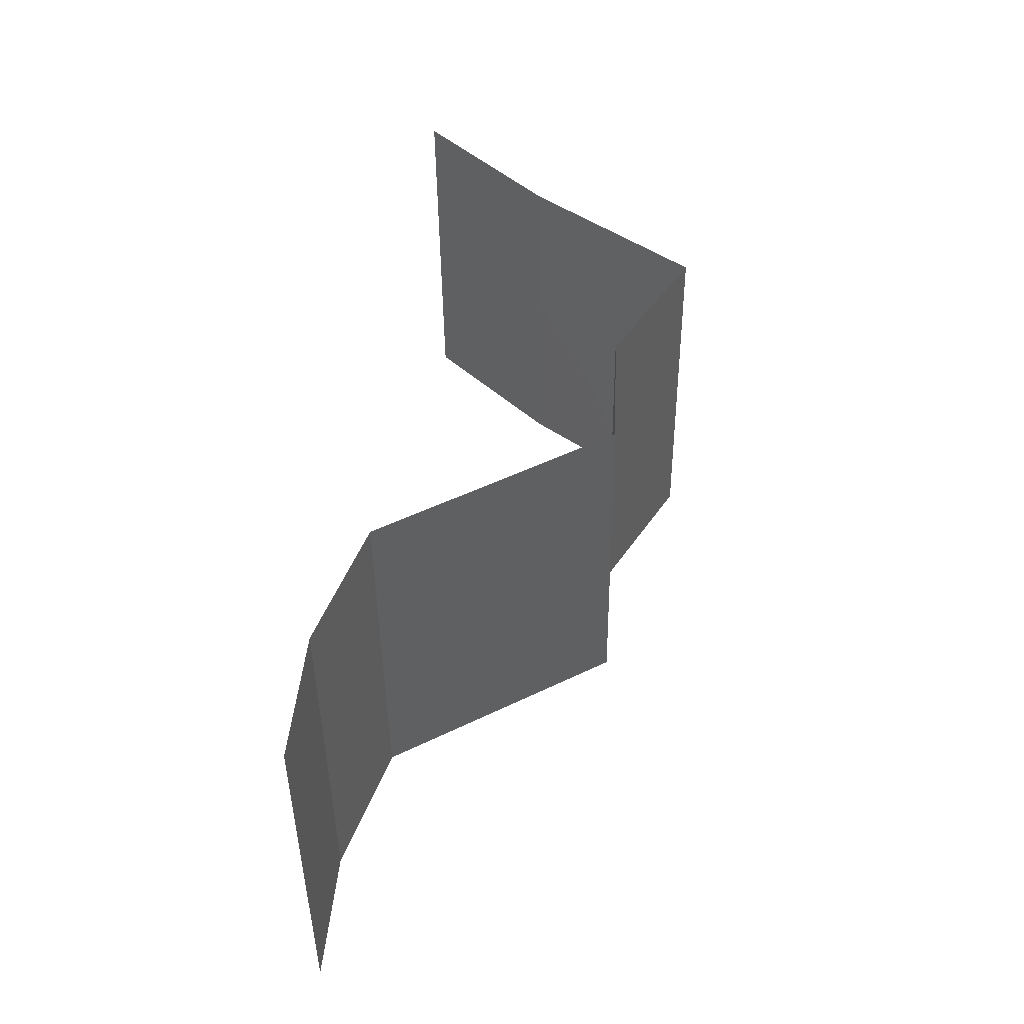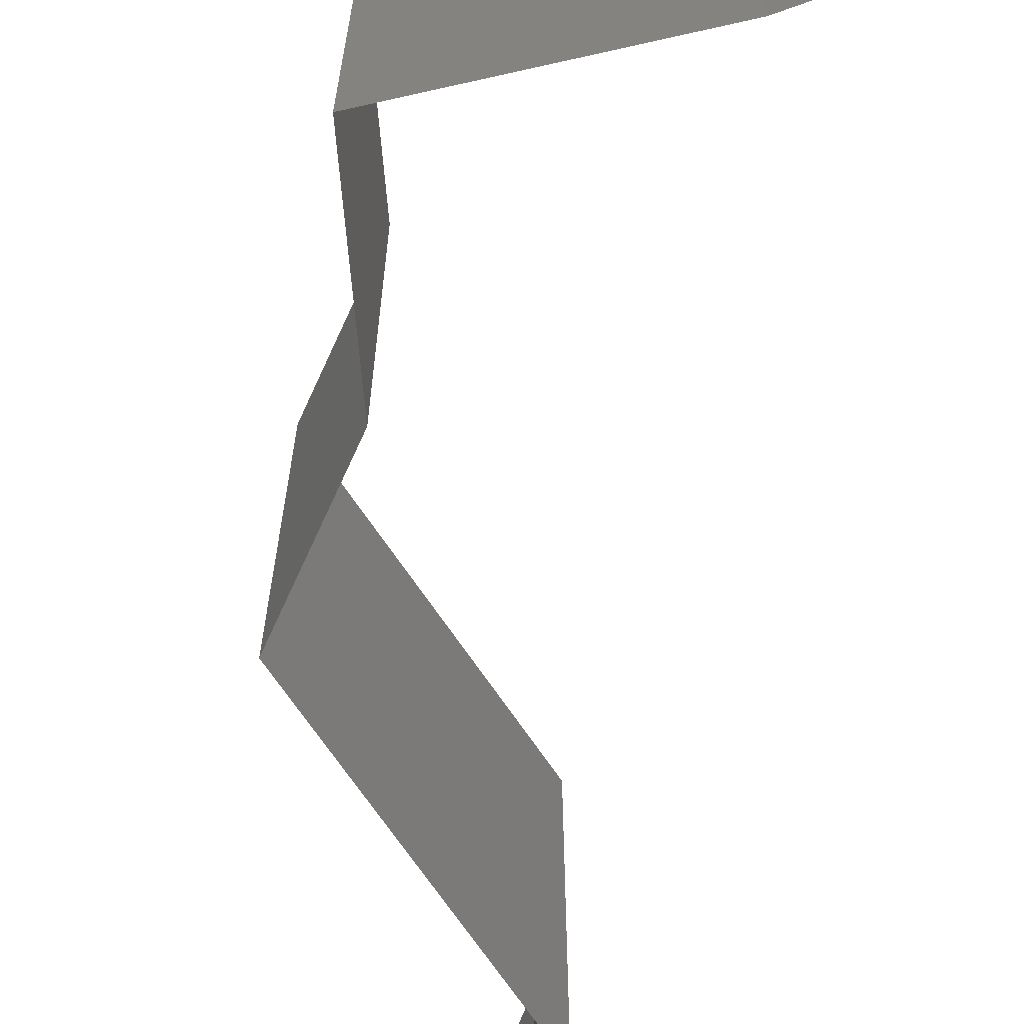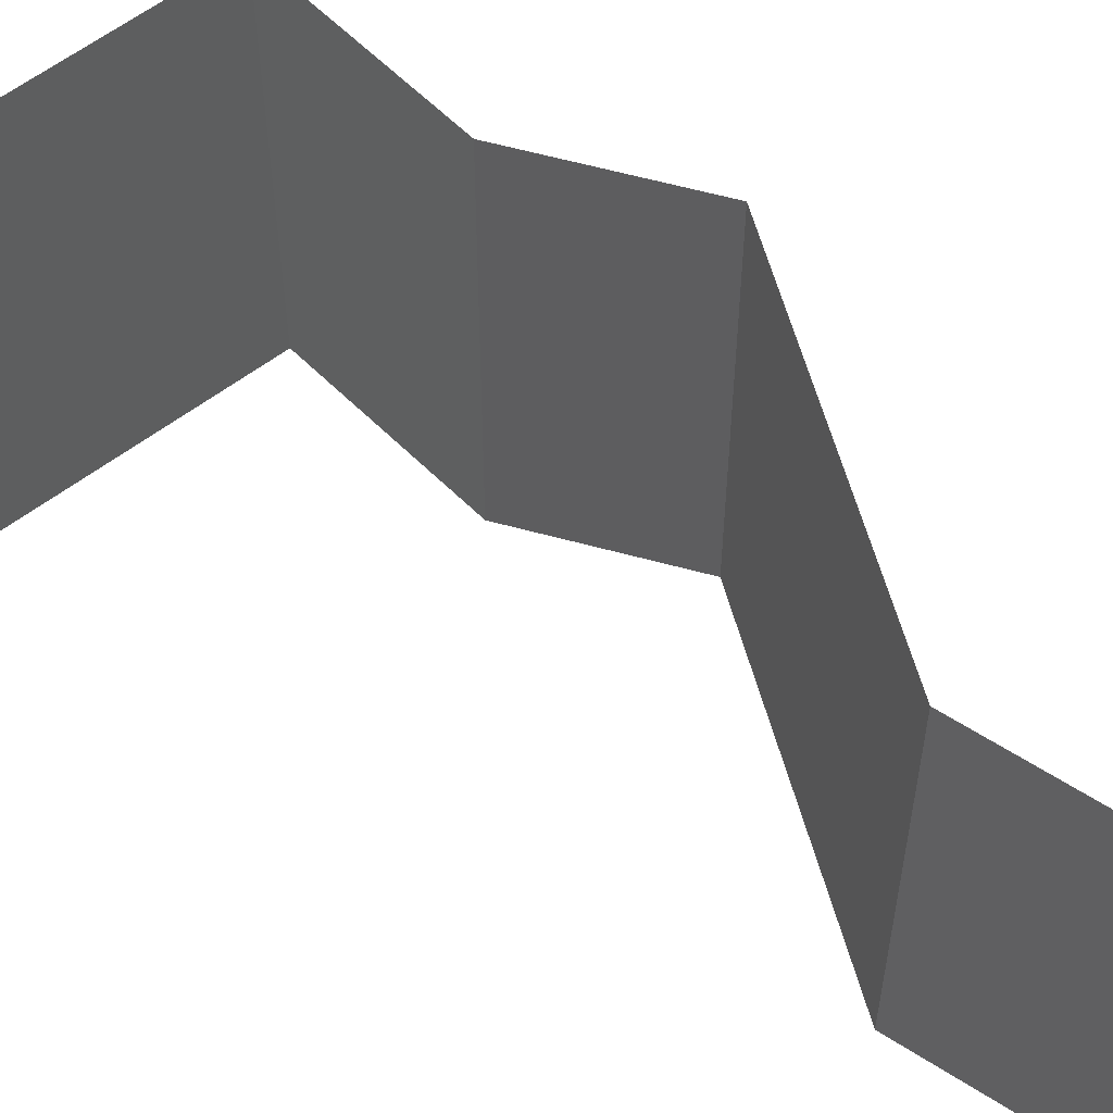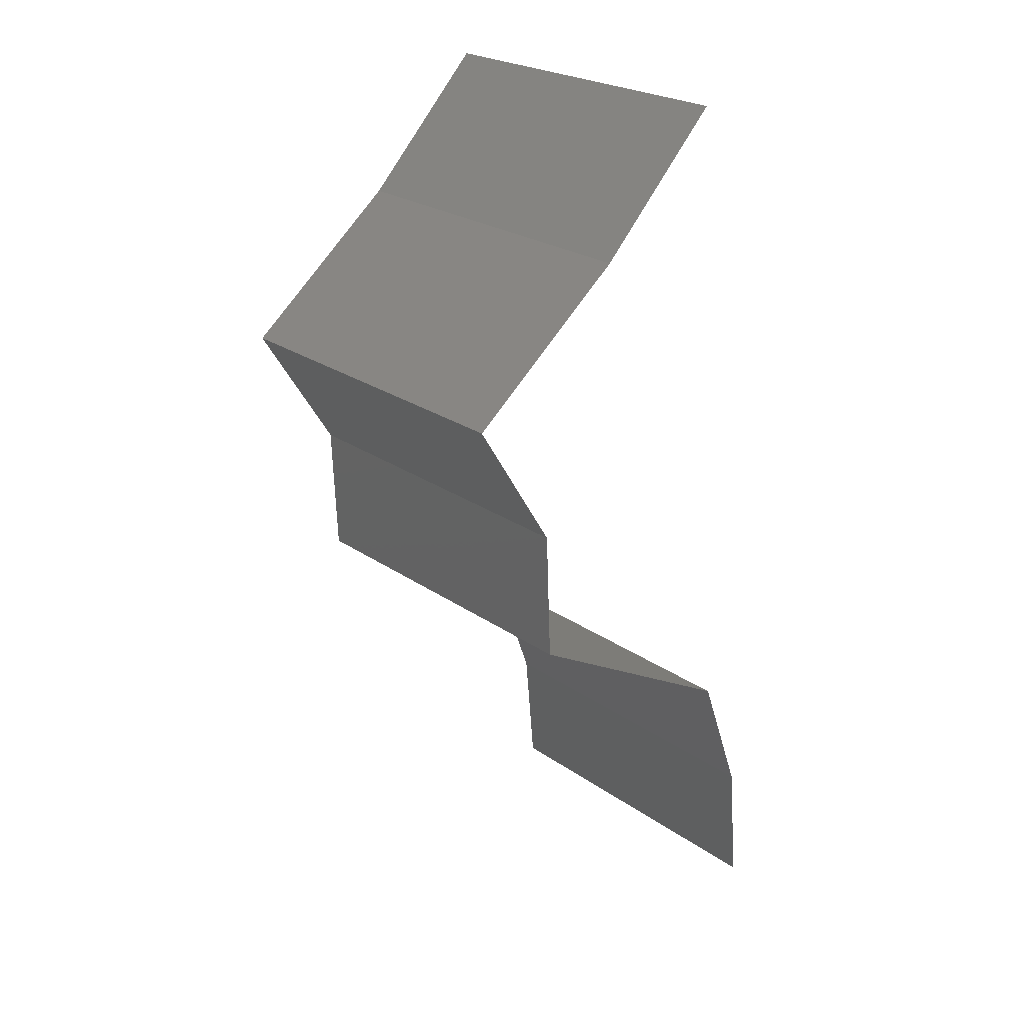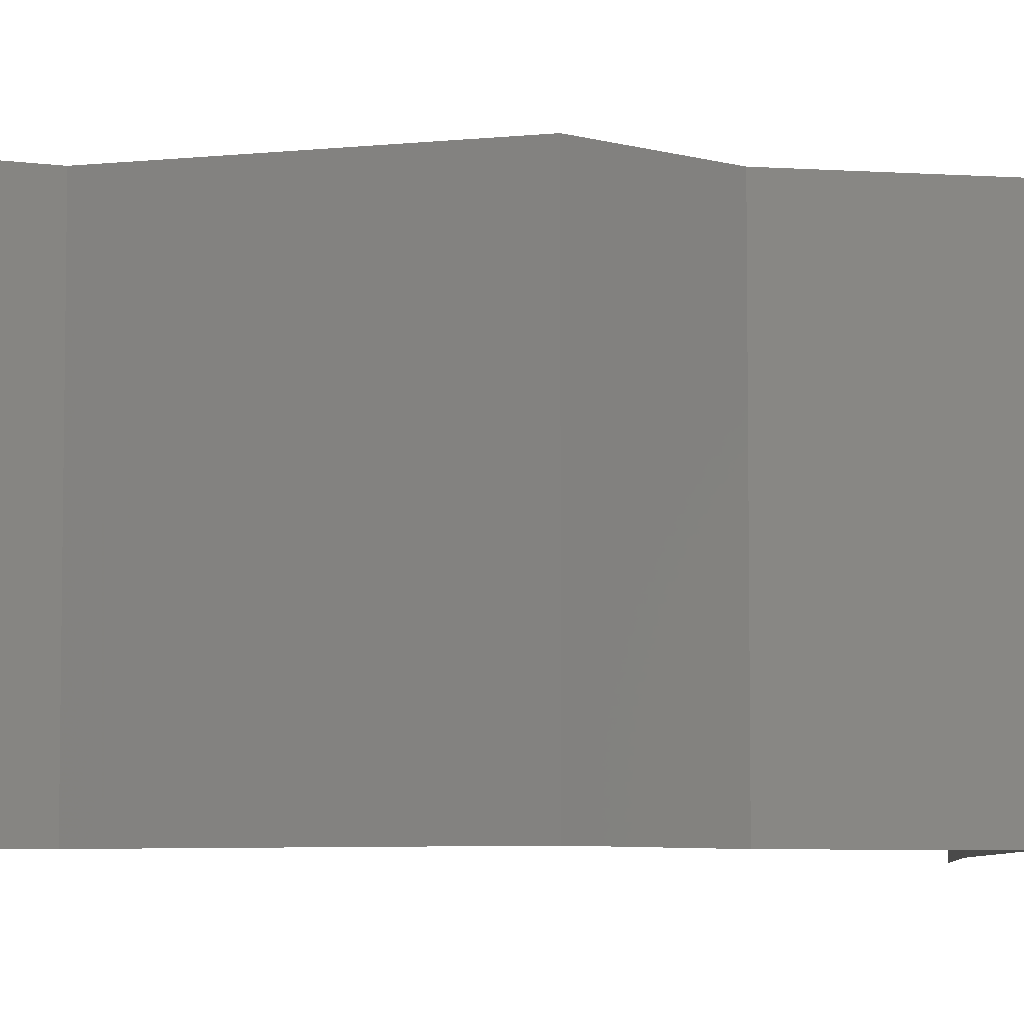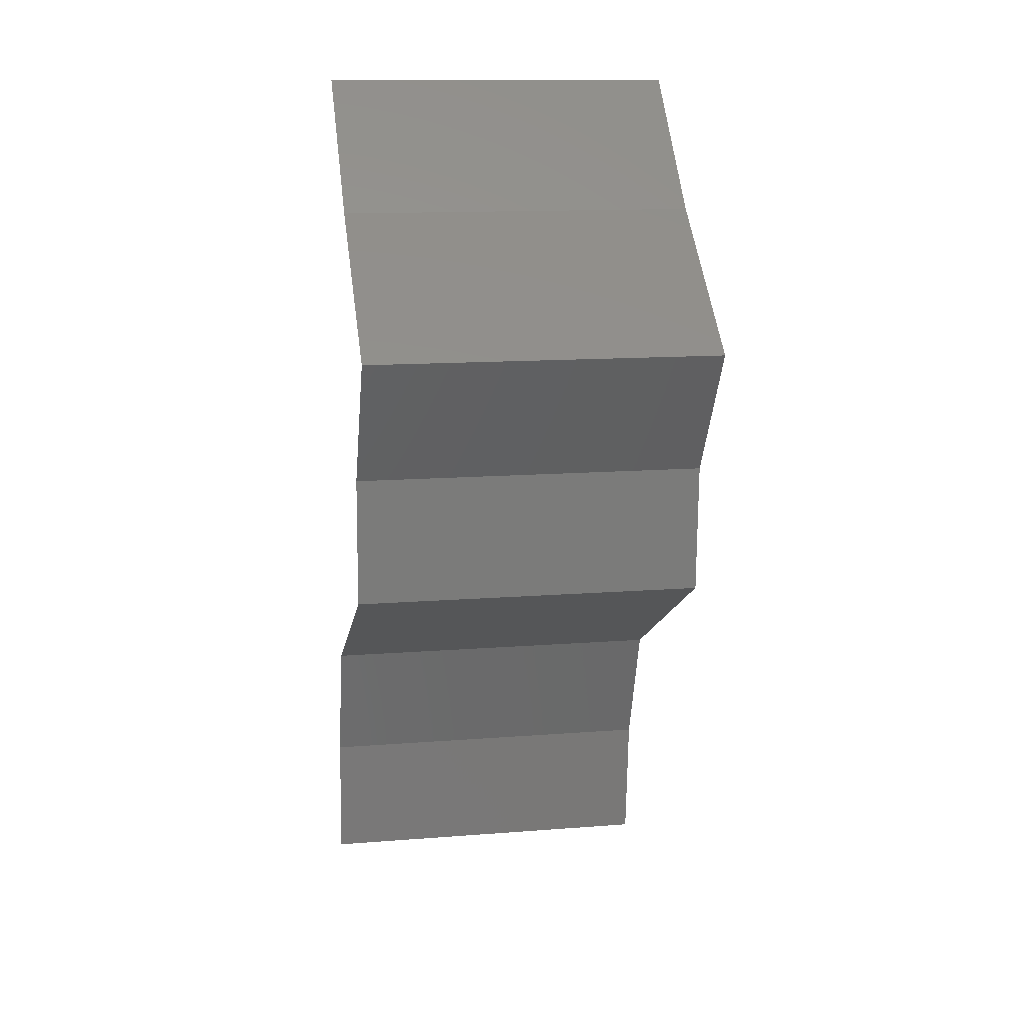
<metadata>
{"format":"stl","ext":"stl","renderer":"f3d","projection":"perspective","resolution":1024,"background":"white","views":[{"elev":-43.8,"azim":0.7,"up":"+Y"},{"elev":-70.1,"azim":153.2,"up":"+Z"},{"elev":60.8,"azim":-76.8,"up":"+Z"},{"elev":24.2,"azim":139.0,"up":"+Y"},{"elev":-6.2,"azim":46.8,"up":"+Z"},{"elev":13.5,"azim":80.0,"up":"+Y"}]}
</metadata>
<code>
# stl→obj: 41 verts, 60 faces
v 0.03034 0.0585 0
v 0.03728 0.05119 0
v 0.03381 0.05484 0.005
v 0.03728 0.05119 0.02
v 0.03034 0.0585 0.02
v 0.03381 0.05484 0.015
v 0.03034 0.0585 0.01
v 0.03728 0.05119 0.01
v 0.04614 0.04387 0
v 0.04171 0.04753 0.005729
v 0.04614 0.04387 0.02
v 0.04171 0.04753 0.01432
v 0.04614 0.04387 0.01
v 0.04157 0.03656 0
v 0.04157 0.03656 0.01
v 0.04385 0.04022 0.005
v 0.04385 0.04022 0.015
v 0.04157 0.03656 0.02
v 0.04127 0.02925 0.01
v 0.04142 0.03291 0.005
v 0.04127 0.02925 0.02
v 0.04142 0.03291 0.015
v 0.04127 0.02925 0
v 0.03463 0.02559 0
v 0.028 0.02194 0
v 0.03454 0.02554 0.007631
v 0.028 0.02194 0.01
v 0.03662 0.02669 0.01464
v 0.028 0.02194 0.02
v 0.03206 0.02418 0.01461
v 0.03463 0.02559 0.02
v 0.02667 0.01828 0.015
v 0.02534 0.01462 0
v 0.02534 0.01462 0.01
v 0.02667 0.01828 0.005
v 0.02534 0.01462 0.02
v 0.02466 0.007312 0.01
v 0.025 0.01097 0.005
v 0.025 0.01097 0.015
v 0.02466 0.007312 0
v 0.02466 0.007312 0.02
f 1 2 3
f 4 5 6
f 5 7 6
f 2 8 3
f 6 7 3
f 8 6 3
f 7 1 3
f 8 4 6
f 2 9 10
f 11 4 12
f 10 13 12
f 4 8 12
f 9 13 10
f 8 10 12
f 8 2 10
f 13 11 12
f 14 15 16
f 11 13 17
f 15 18 17
f 13 9 16
f 13 15 17
f 9 14 16
f 15 13 16
f 18 11 17
f 19 15 20
f 21 18 22
f 15 19 22
f 14 23 20
f 15 14 20
f 18 15 22
f 23 19 20
f 19 21 22
f 24 25 26
f 23 24 26
f 25 27 26
f 19 23 26
f 21 19 28
f 27 29 30
f 31 21 28
f 29 31 30
f 28 26 30
f 31 28 30
f 26 27 30
f 28 19 26
f 29 27 32
f 33 34 35
f 27 25 35
f 34 36 32
f 34 27 35
f 27 34 32
f 25 33 35
f 36 29 32
f 37 34 38
f 34 37 39
f 33 40 38
f 41 36 39
f 34 33 38
f 36 34 39
f 40 37 38
f 37 41 39

</code>
